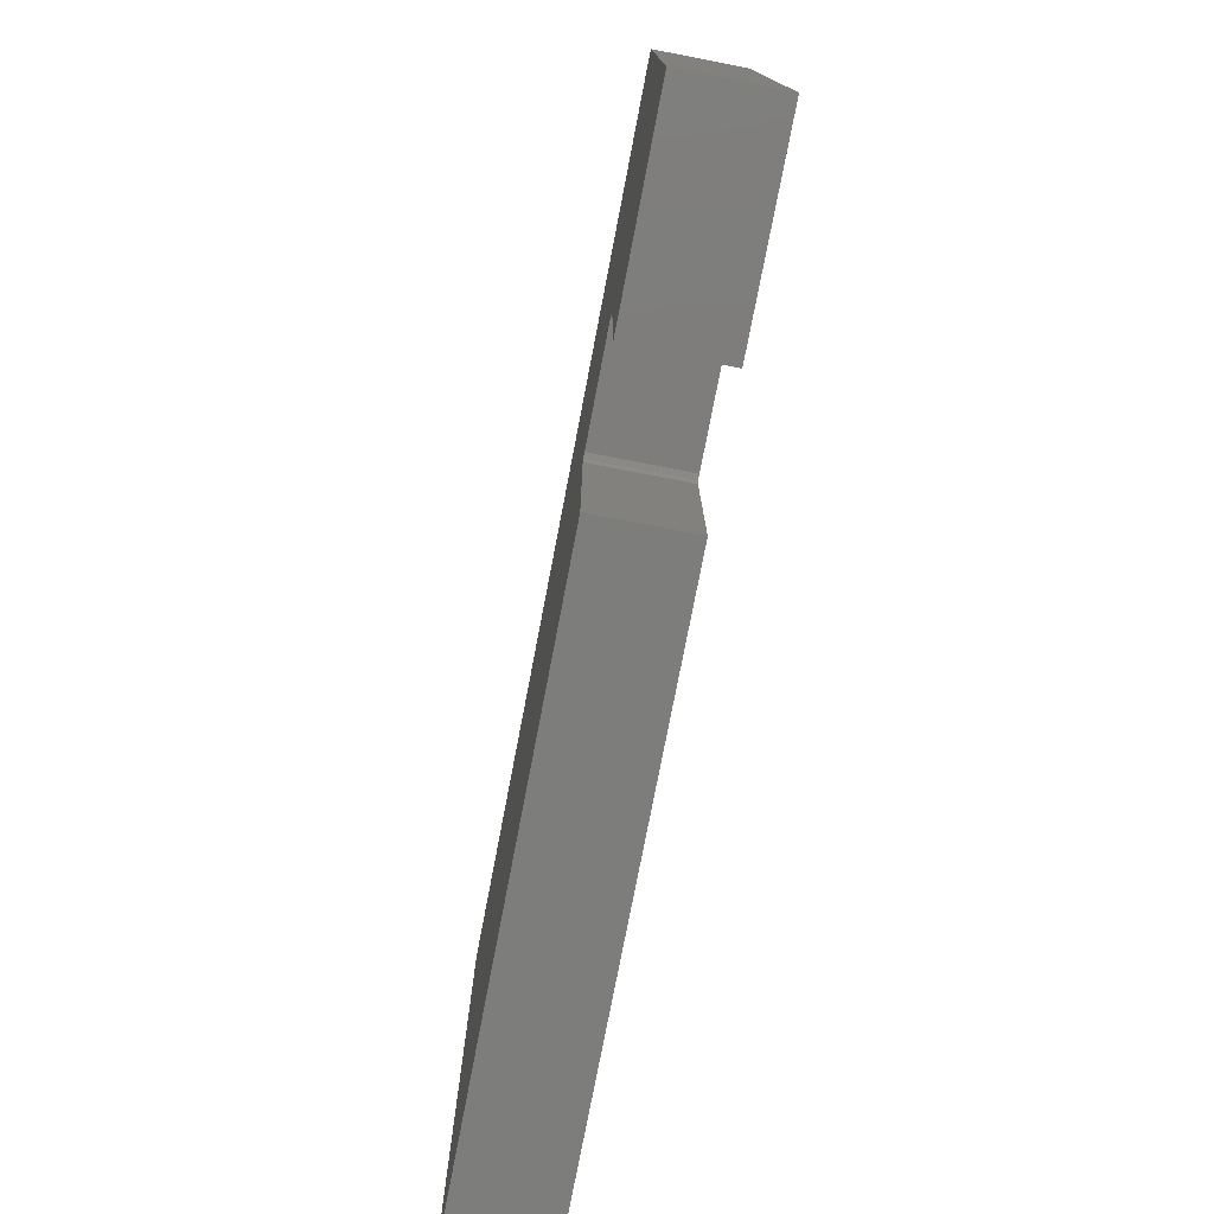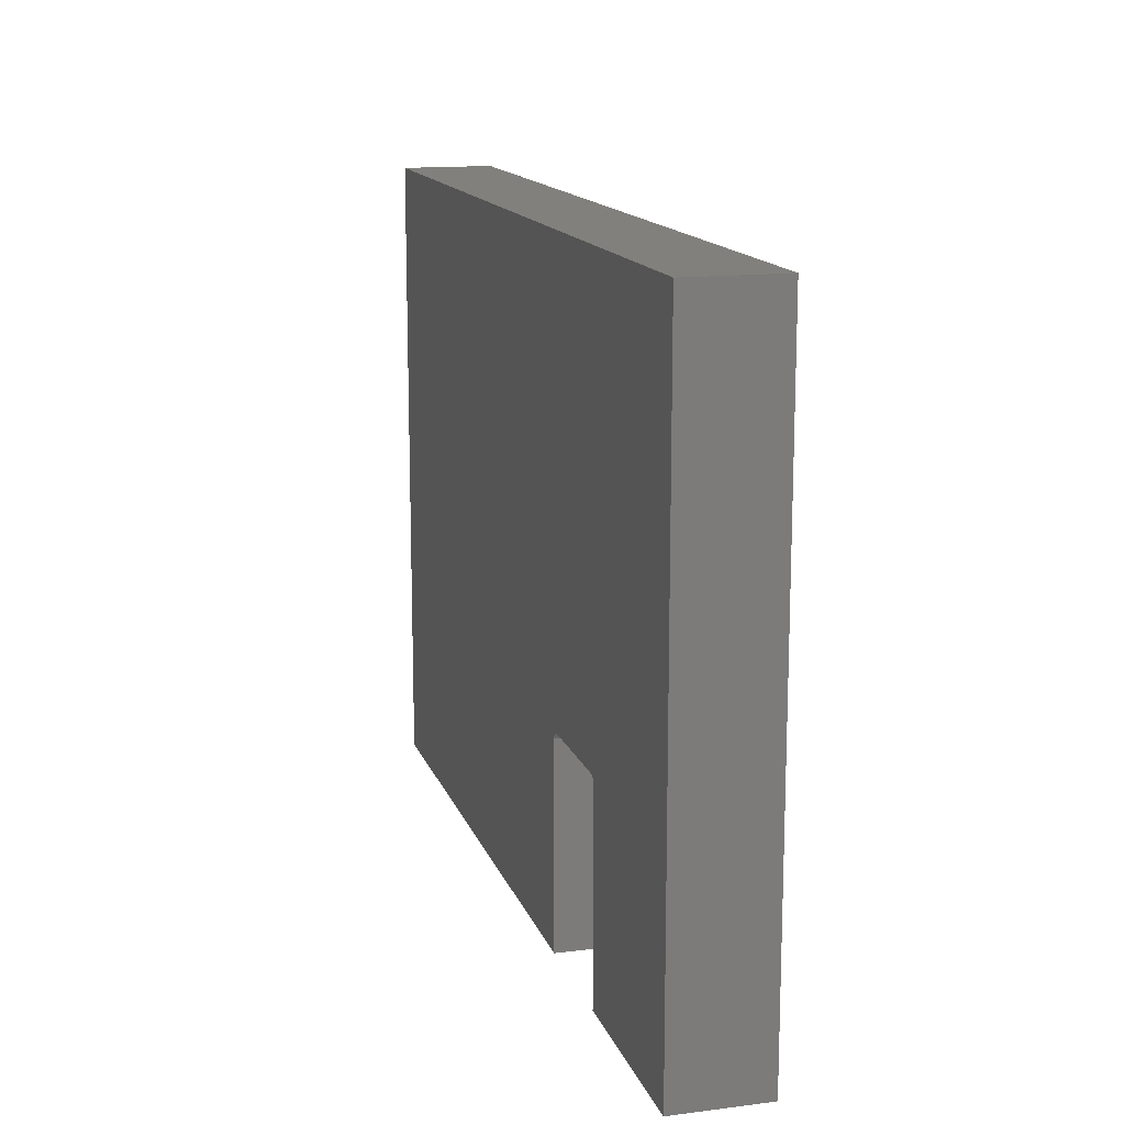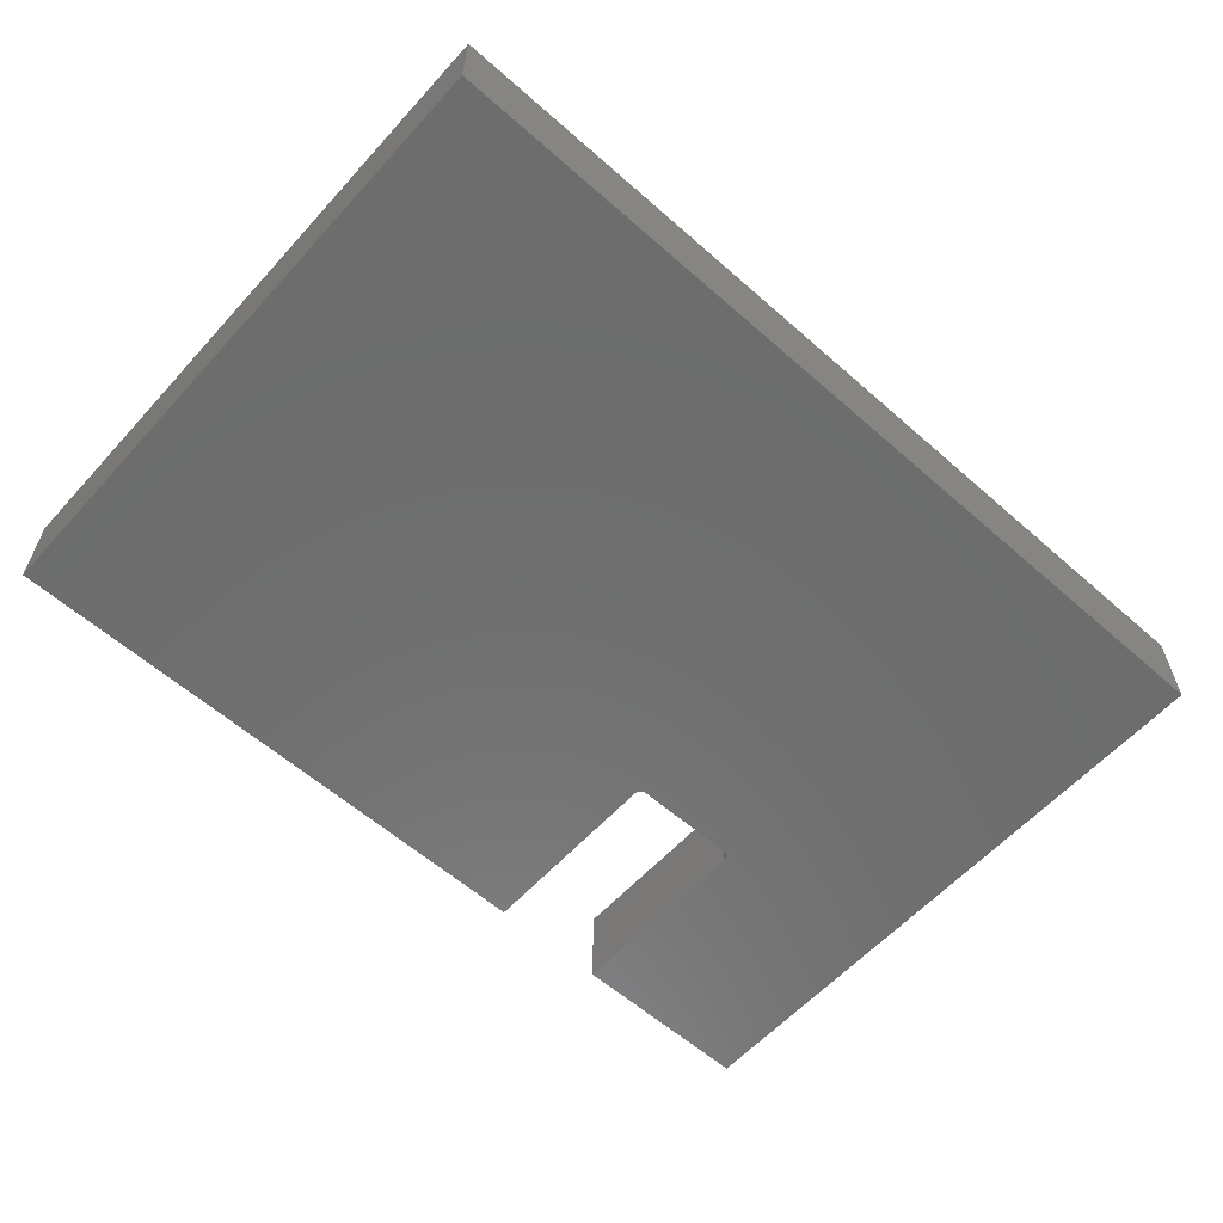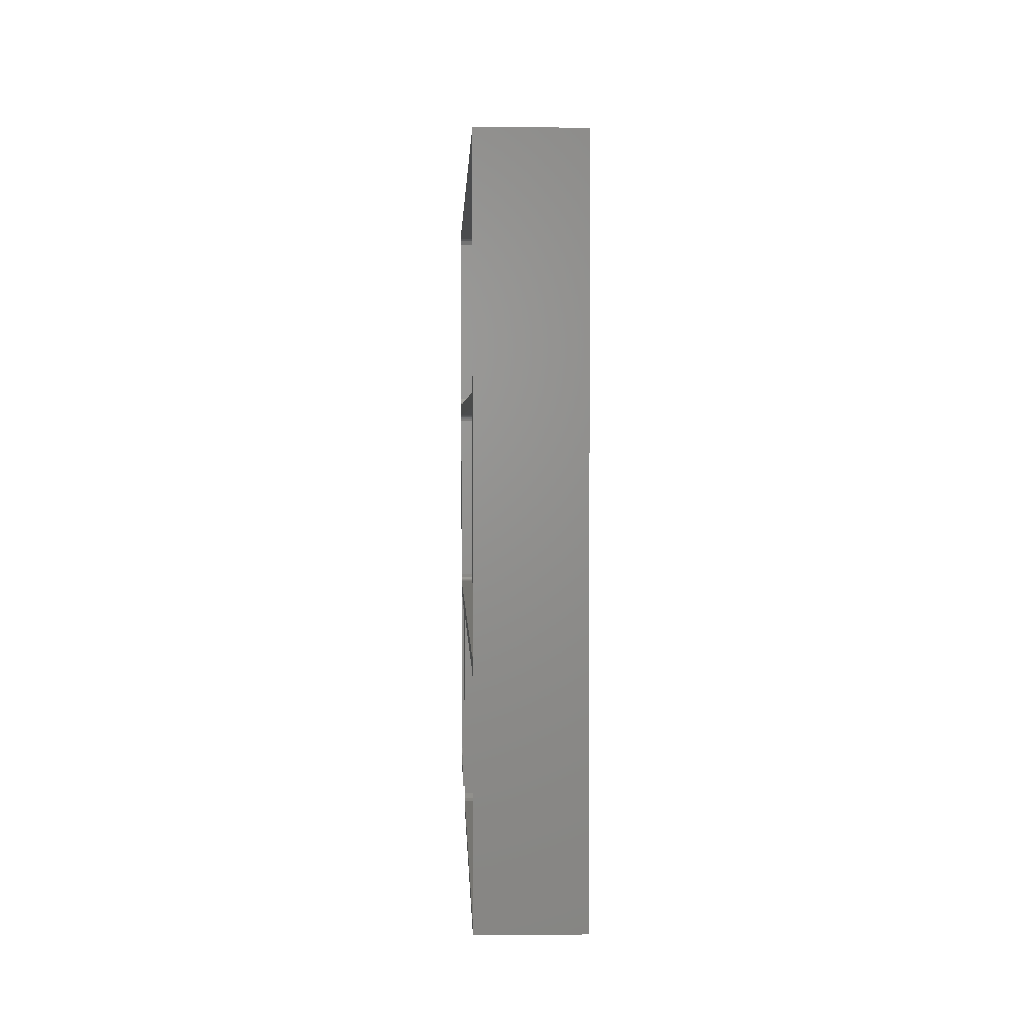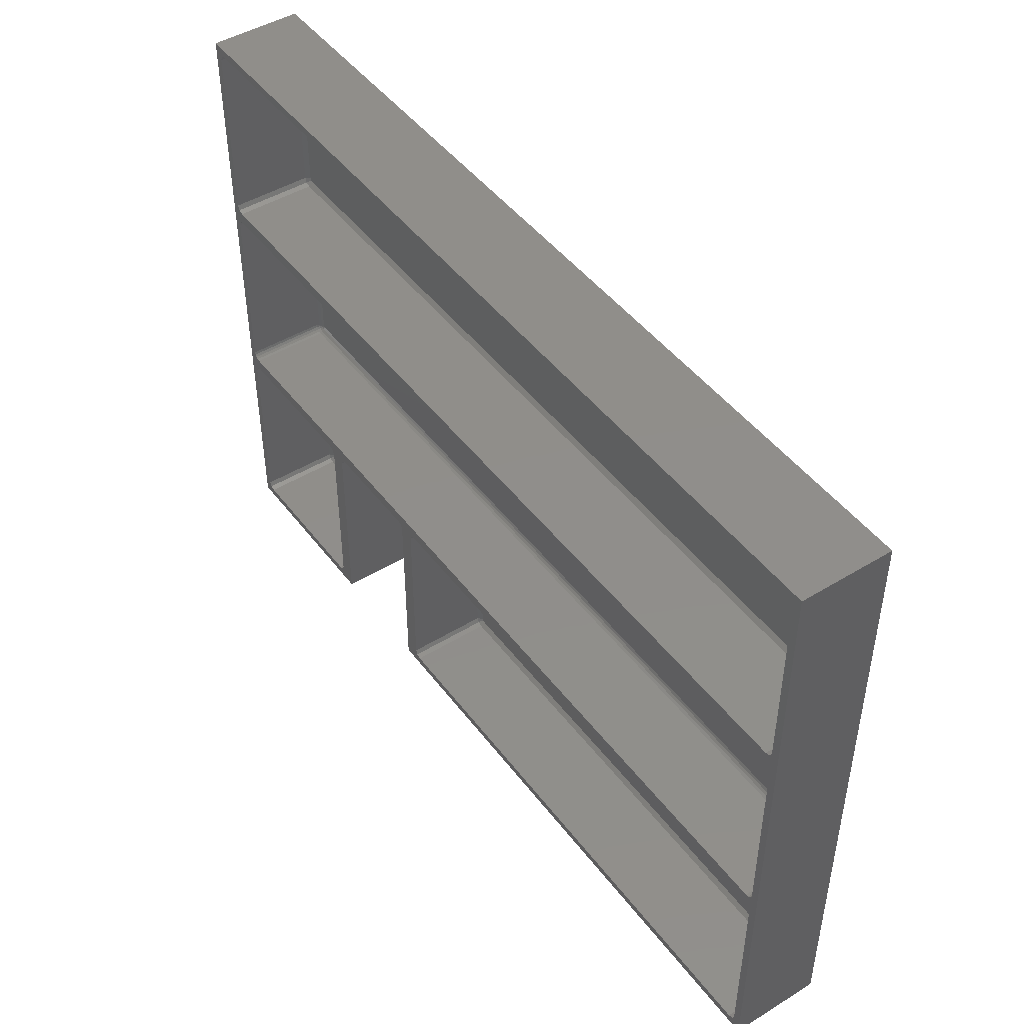
<metadata>
{"format":"stl","ext":"stl","renderer":"f3d","projection":"perspective","resolution":1024,"background":"white","views":[{"elev":-76.6,"azim":-100.9,"up":"+Y"},{"elev":14.4,"azim":-105.5,"up":"+Y"},{"elev":-59.8,"azim":138.0,"up":"+Z"},{"elev":2.2,"azim":88.1,"up":"+Y"},{"elev":46.4,"azim":55.1,"up":"+Y"}]}
</metadata>
<code>
# stl→obj: 232 verts, 460 faces
v 146.9 -7 -6.883
v 146.7 -6.347 4
v 146.7 -6.347 -6.883
v 146.9 -7 4
v 73.08 -7 -6.883
v 73.62 -31 -7.424
v 73.62 -7 -7.424
v 73.08 -31 -6.883
v 146 -31.92 -6.883
v 74 -31.92 4
v 146 -31.92 4
v 74 -31.92 -6.883
v 73.35 -6.347 -6.883
v 146.7 -31.65 -6.883
v 146.9 -31 4
v 146.9 -31 -6.883
v 146.7 -31.65 4
v 74 -6.076 4
v 73.35 -6.347 4
v 74 -6.076 -6.883
v 73.35 -31.65 4
v 73.08 -31 4
v 73.35 -31.65 -6.883
v 74 -31.38 -7.424
v 146.4 -31 -7.424
v 74 -6.617 -7.424
v 146 -6.076 -6.883
v 146 -6.617 -7.424
v 73.73 -6.729 -7.424
v 73.08 -7 4
v 146 -6.076 4
v 146.3 -6.729 -7.424
v 146 -31.38 -7.424
v 146.4 -7 -7.424
v 73.73 -31.27 -7.424
v 146.3 -31.27 -7.424
v 55.08 -7 4
v 55.35 -6.347 -8
v 55.35 -6.347 4
v 55.08 -7 -8
v 70 -6.076 -8
v 70.65 -6.347 4
v 70 -6.076 4
v 70.65 -6.347 -8
v 56 -6.076 4
v 56 -6.076 -8
v 55.08 -33 4
v 55.08 -33 -8
v 70.92 -7 -8
v 70.92 -7 4
v 70.92 -33 -8
v 70.92 -33 4
v 52.65 -6.347 -6.883
v 52.38 -7 -7.424
v 52.92 -7 -6.883
v 32 -31.92 -6.883
v 31.35 -31.65 4
v 32 -31.92 4
v 31.35 -31.65 -6.883
v 52 -6.076 -6.883
v 52.65 -6.347 4
v 52 -6.076 4
v 31.35 -6.347 -6.883
v 32 -6.076 4
v 31.35 -6.347 4
v 32 -6.076 -6.883
v 52.65 -31.65 -6.883
v 52.92 -31 4
v 52.92 -31 -6.883
v 52.65 -31.65 4
v 52.38 -31 -7.424
v 52.27 -31.27 -7.424
v 32 -31.38 -7.424
v 52.92 -7 4
v 52 -31.38 -7.424
v 52 -6.617 -7.424
v 31.73 -31.27 -7.424
v 31.62 -31 -7.424
v 31.08 -7 -6.883
v 31.62 -7 -7.424
v 52 -31.92 -6.883
v 32 -6.617 -7.424
v 31.08 -7 4
v 31.08 -31 -6.883
v 52.27 -6.729 -7.424
v 31.73 -6.729 -7.424
v 52 -31.92 4
v 31.08 -31 4
v 146.5 -3.713 -7.331
v 146.2 -3.575 -7.481
v 146.4 -3.893 -7.331
v 31.02 -3.5 4
v 31.02 20.5 -6.695
v 31.02 20.5 4
v 31.02 -3.5 -6.695
v 146.5 20.71 -7.331
v 146.2 20.57 -7.481
v 146.2 20.5 -7.481
v 31.62 21.41 -6.695
v 32 21.48 4
v 31.62 21.41 4
v 32 21.48 -6.695
v 32 -3.695 -7.481
v 31.79 -4.013 -7.331
v 32 -4.056 -7.331
v 146 21.48 -6.695
v 146.4 21.41 4
v 146 21.48 4
v 146.4 21.41 -6.695
v 31.82 -3.575 -7.481
v 31.8 -3.5 -7.481
v 31.49 -3.713 -7.331
v 147 -3.5 -6.695
v 146.8 -3.5 -7.056
v 146.9 -3.875 -6.695
v 31.79 21.01 -7.331
v 31.41 21.09 -7.056
v 31.61 20.89 -7.331
v 146.6 -4.088 -7.056
v 146 -4.056 -7.331
v 146 -3.695 -7.481
v 31.93 -3.68 -7.481
v 31.61 -3.893 -7.331
v 146.6 21.09 -7.056
v 146.3 21.27 -7.056
v 146.2 21.01 -7.331
v 146.2 -3.5 -7.481
v 32 21.06 -7.331
v 146 20.7 -7.481
v 146 21.06 -7.331
v 32 20.7 -7.481
v 146.9 20.88 -6.695
v 146.7 21.19 4
v 146.7 21.19 -6.695
v 146.9 20.88 4
v 146.2 -4.013 -7.331
v 146.3 -4.268 -7.056
v 146.6 20.5 -7.331
v 31.41 -4.088 -7.056
v 31.23 -3.818 -7.056
v 31.31 -4.194 -6.695
v 146 -4.331 -7.056
v 146.4 -4.406 -6.695
v 31.49 20.71 -7.331
v 31.17 20.5 -7.056
v 31.44 20.5 -7.331
v 32 21.33 -7.056
v 146 21.33 -7.056
v 146.6 -3.5 -7.331
v 146.8 20.5 -7.056
v 146.7 -4.194 -6.695
v 146.4 -4.406 4
v 146.7 -4.194 4
v 146 -4.481 -6.695
v 146.4 20.89 -7.331
v 146.1 20.64 -7.481
v 31.44 -3.5 -7.331
v 31.17 -3.5 -7.056
v 146.8 20.82 -7.056
v 147 20.5 -6.695
v 32 -4.331 -7.056
v 31.62 -4.406 -6.695
v 32 -4.481 -6.695
v 32 -4.481 4
v 146 -4.481 4
v 31.23 20.82 -7.056
v 146.1 20.68 -7.481
v 31.82 20.57 -7.481
v 31.8 20.5 -7.481
v 31.09 -3.875 -6.695
v 31.68 -4.268 -7.056
v 31.68 21.27 -7.056
v 31.31 21.19 -6.695
v 147 20.5 4
v 31.86 20.64 -7.481
v 146.8 -3.818 -7.056
v 31.93 20.68 -7.481
v 31.09 20.88 -6.695
v 31.09 20.88 4
v 31.31 21.19 4
v 146.9 -3.875 4
v 146.1 -3.638 -7.481
v 146.1 -3.68 -7.481
v 31.86 -3.638 -7.481
v 147 -3.5 4
v 31.62 -4.406 4
v 31.31 -4.194 4
v 31.09 -3.875 4
v 146.7 23.35 -6.883
v 146 23.08 4
v 146.7 23.35 4
v 146 23.08 -6.883
v 146 23.62 -7.424
v 32 23.08 -6.883
v 32 23.62 -7.424
v 32 23.08 4
v 31.73 48.27 -7.424
v 31.35 48.65 -6.883
v 31.62 48 -7.424
v 31.08 48 -6.883
v 32 48.38 -7.424
v 146 48.92 -6.883
v 32 48.92 -6.883
v 146 48.38 -7.424
v 146.9 48 -6.883
v 146.7 48.65 4
v 146.7 48.65 -6.883
v 146.9 48 4
v 31.73 23.73 -7.424
v 31.35 23.35 -6.883
v 31.35 23.35 4
v 31.08 24 -6.883
v 31.08 24 4
v 31.62 24 -7.424
v 146 48.92 4
v 32 48.92 4
v 31.08 48 4
v 31.35 48.65 4
v 146.4 48 -7.424
v 146.3 48.27 -7.424
v 146.4 24 -7.424
v 146.3 23.73 -7.424
v 146.9 24 -6.883
v 146.9 24 4
v 148 50 -8
v 30 50 4
v 148 50 4
v 30 50 -8
v 30 -33 4
v 148 -33 4
v 30 -33 -8
v 148 -33 -8
f 1 2 3
f 2 1 4
f 5 6 7
f 6 5 8
f 9 10 11
f 10 9 12
f 13 5 7
f 14 15 16
f 15 14 17
f 13 18 19
f 18 13 20
f 21 8 22
f 8 21 23
f 24 23 12
f 16 25 14
f 26 27 20
f 27 26 28
f 6 8 23
f 26 13 29
f 22 5 30
f 5 22 8
f 30 13 19
f 13 30 5
f 20 31 18
f 31 20 27
f 3 28 32
f 33 12 9
f 12 33 24
f 25 1 34
f 1 25 16
f 14 33 9
f 24 35 23
f 12 21 10
f 21 12 23
f 20 13 26
f 29 13 7
f 35 6 23
f 28 34 32
f 34 28 25
f 33 25 28
f 25 33 36
f 26 33 28
f 26 24 33
f 7 26 29
f 26 7 24
f 6 24 7
f 24 6 35
f 3 32 34
f 3 34 1
f 14 11 17
f 11 14 9
f 3 27 28
f 27 2 31
f 2 27 3
f 16 4 1
f 4 16 15
f 36 33 14
f 25 36 14
f 37 38 39
f 38 37 40
f 41 42 43
f 42 41 44
f 38 45 39
f 45 38 46
f 47 40 37
f 40 47 48
f 49 42 44
f 42 49 50
f 46 43 45
f 43 46 41
f 51 50 49
f 50 51 52
f 53 54 55
f 56 57 58
f 57 56 59
f 60 61 62
f 61 60 53
f 63 64 65
f 64 63 66
f 67 68 69
f 68 67 70
f 71 72 67
f 73 59 56
f 55 61 53
f 61 55 74
f 72 75 67
f 69 71 67
f 53 60 76
f 77 78 59
f 63 79 80
f 67 75 81
f 75 56 81
f 56 75 73
f 66 63 82
f 83 63 65
f 63 83 79
f 71 55 54
f 55 71 69
f 69 74 55
f 74 69 68
f 66 62 64
f 62 66 60
f 84 80 79
f 80 84 78
f 82 60 66
f 60 82 76
f 53 76 85
f 53 85 54
f 86 63 80
f 67 87 70
f 87 67 81
f 81 58 87
f 58 81 56
f 73 77 59
f 82 63 86
f 57 84 88
f 84 57 59
f 78 84 59
f 76 54 85
f 80 54 76
f 54 80 71
f 71 75 72
f 80 76 82
f 78 71 80
f 80 82 86
f 71 78 75
f 75 78 73
f 73 78 77
f 88 79 83
f 79 88 84
f 89 90 91
f 92 93 94
f 93 92 95
f 96 97 98
f 99 100 101
f 100 99 102
f 103 104 105
f 106 107 108
f 107 106 109
f 110 111 112
f 113 114 115
f 116 117 118
f 89 91 119
f 102 108 100
f 108 102 106
f 103 120 121
f 120 103 105
f 122 123 104
f 124 125 126
f 127 90 89
f 128 129 130
f 129 128 131
f 132 133 134
f 133 132 135
f 119 136 137
f 96 98 138
f 139 140 141
f 137 142 143
f 144 145 146
f 102 99 147
f 109 106 148
f 125 148 126
f 128 116 131
f 149 150 138
f 150 149 114
f 151 152 153
f 152 151 143
f 143 142 154
f 155 156 97
f 157 158 112
f 126 130 129
f 134 124 159
f 109 133 107
f 133 109 134
f 114 160 150
f 160 114 113
f 105 104 161
f 151 137 143
f 161 162 163
f 154 164 165
f 164 154 163
f 144 166 145
f 147 106 102
f 106 147 148
f 126 129 167
f 168 144 169
f 96 155 97
f 151 119 137
f 114 149 89
f 140 158 170
f 139 141 171
f 140 170 141
f 95 145 93
f 145 95 158
f 147 99 172
f 172 99 173
f 117 166 144
f 148 130 126
f 147 130 148
f 130 147 128
f 160 135 132
f 135 160 174
f 109 148 125
f 159 124 96
f 155 126 167
f 96 138 150
f 175 118 168
f 114 89 176
f 142 163 154
f 163 142 161
f 104 139 171
f 104 171 161
f 120 161 142
f 161 120 105
f 171 141 162
f 161 171 162
f 177 118 175
f 111 157 112
f 123 112 139
f 146 111 169
f 111 146 157
f 112 158 140
f 112 140 139
f 158 95 170
f 166 178 145
f 178 93 145
f 172 117 116
f 94 178 179
f 178 94 93
f 179 173 180
f 173 179 178
f 173 101 180
f 101 173 99
f 132 134 159
f 109 125 134
f 118 144 168
f 151 181 115
f 181 151 153
f 91 136 119
f 137 136 142
f 149 127 89
f 136 120 142
f 136 121 120
f 145 157 146
f 157 145 158
f 129 98 97
f 98 129 127
f 129 97 156
f 121 127 129
f 129 156 167
f 127 121 90
f 90 121 182
f 182 121 183
f 131 121 129
f 131 103 121
f 169 131 177
f 131 169 103
f 169 177 175
f 111 103 169
f 169 175 168
f 103 111 122
f 122 111 184
f 184 111 110
f 104 123 139
f 147 172 116
f 128 147 116
f 98 149 138
f 149 98 127
f 155 167 156
f 103 122 104
f 144 146 169
f 132 150 160
f 134 125 124
f 182 183 91
f 116 118 177
f 131 116 177
f 115 185 113
f 185 115 181
f 163 186 164
f 186 163 162
f 90 182 91
f 91 183 136
f 183 121 136
f 110 112 123
f 184 110 123
f 173 178 166
f 118 117 144
f 132 159 150
f 159 96 150
f 114 176 115
f 115 176 151
f 113 174 160
f 174 113 185
f 162 187 186
f 187 162 141
f 187 170 188
f 170 187 141
f 122 184 123
f 117 173 166
f 172 173 117
f 124 155 96
f 124 126 155
f 176 89 119
f 176 119 151
f 188 95 92
f 95 188 170
f 143 165 152
f 165 143 154
f 189 190 191
f 190 189 192
f 193 194 192
f 194 193 195
f 192 196 190
f 196 192 194
f 197 198 199
f 198 200 199
f 201 198 197
f 201 202 203
f 202 201 204
f 205 206 207
f 206 205 208
f 195 209 210
f 211 212 213
f 212 211 210
f 212 199 200
f 199 212 214
f 203 215 216
f 215 203 202
f 213 200 217
f 200 213 212
f 194 211 196
f 211 194 210
f 198 216 218
f 216 198 203
f 203 198 201
f 209 214 210
f 207 219 205
f 204 219 220
f 219 204 221
f 193 221 204
f 221 193 222
f 201 193 204
f 201 195 193
f 199 201 197
f 201 199 195
f 214 195 199
f 195 214 209
f 221 222 189
f 223 221 189
f 214 212 210
f 195 210 194
f 207 220 219
f 207 204 220
f 217 198 218
f 198 217 200
f 207 202 204
f 202 206 215
f 206 202 207
f 221 205 219
f 205 221 223
f 189 193 192
f 222 193 189
f 189 224 223
f 224 189 191
f 223 208 205
f 208 223 224
f 225 226 227
f 226 225 228
f 181 4 185
f 2 181 153
f 181 2 4
f 152 2 153
f 31 152 165
f 152 31 2
f 165 18 31
f 30 50 22
f 19 50 30
f 42 19 18
f 19 42 50
f 18 43 42
f 164 18 165
f 18 164 43
f 68 37 74
f 39 74 37
f 61 39 45
f 39 61 74
f 45 62 61
f 43 164 45
f 45 164 62
f 164 64 62
f 186 64 164
f 186 65 64
f 187 65 186
f 188 65 187
f 188 83 65
f 229 83 92
f 92 83 188
f 227 174 230
f 224 227 208
f 227 206 208
f 227 215 206
f 227 216 215
f 226 213 217
f 94 226 92
f 213 226 94
f 218 226 217
f 216 226 218
f 226 216 227
f 185 230 174
f 4 230 185
f 15 230 4
f 17 230 15
f 11 230 17
f 10 230 11
f 10 52 230
f 21 52 10
f 22 52 21
f 52 22 50
f 227 224 174
f 224 135 174
f 191 135 224
f 135 191 133
f 191 107 133
f 190 107 191
f 190 108 107
f 196 108 190
f 196 100 108
f 196 101 100
f 211 101 196
f 211 180 101
f 211 179 180
f 213 179 211
f 179 213 94
f 37 68 47
f 70 47 68
f 87 47 70
f 229 87 58
f 229 92 226
f 87 229 47
f 57 229 58
f 88 229 57
f 83 229 88
f 48 231 40
f 49 232 51
f 232 49 225
f 44 225 49
f 41 225 44
f 228 41 46
f 228 46 38
f 228 40 231
f 41 228 225
f 40 228 38
f 231 47 229
f 47 231 48
f 51 230 52
f 230 51 232
f 231 226 228
f 226 231 229
f 230 225 227
f 225 230 232

</code>
